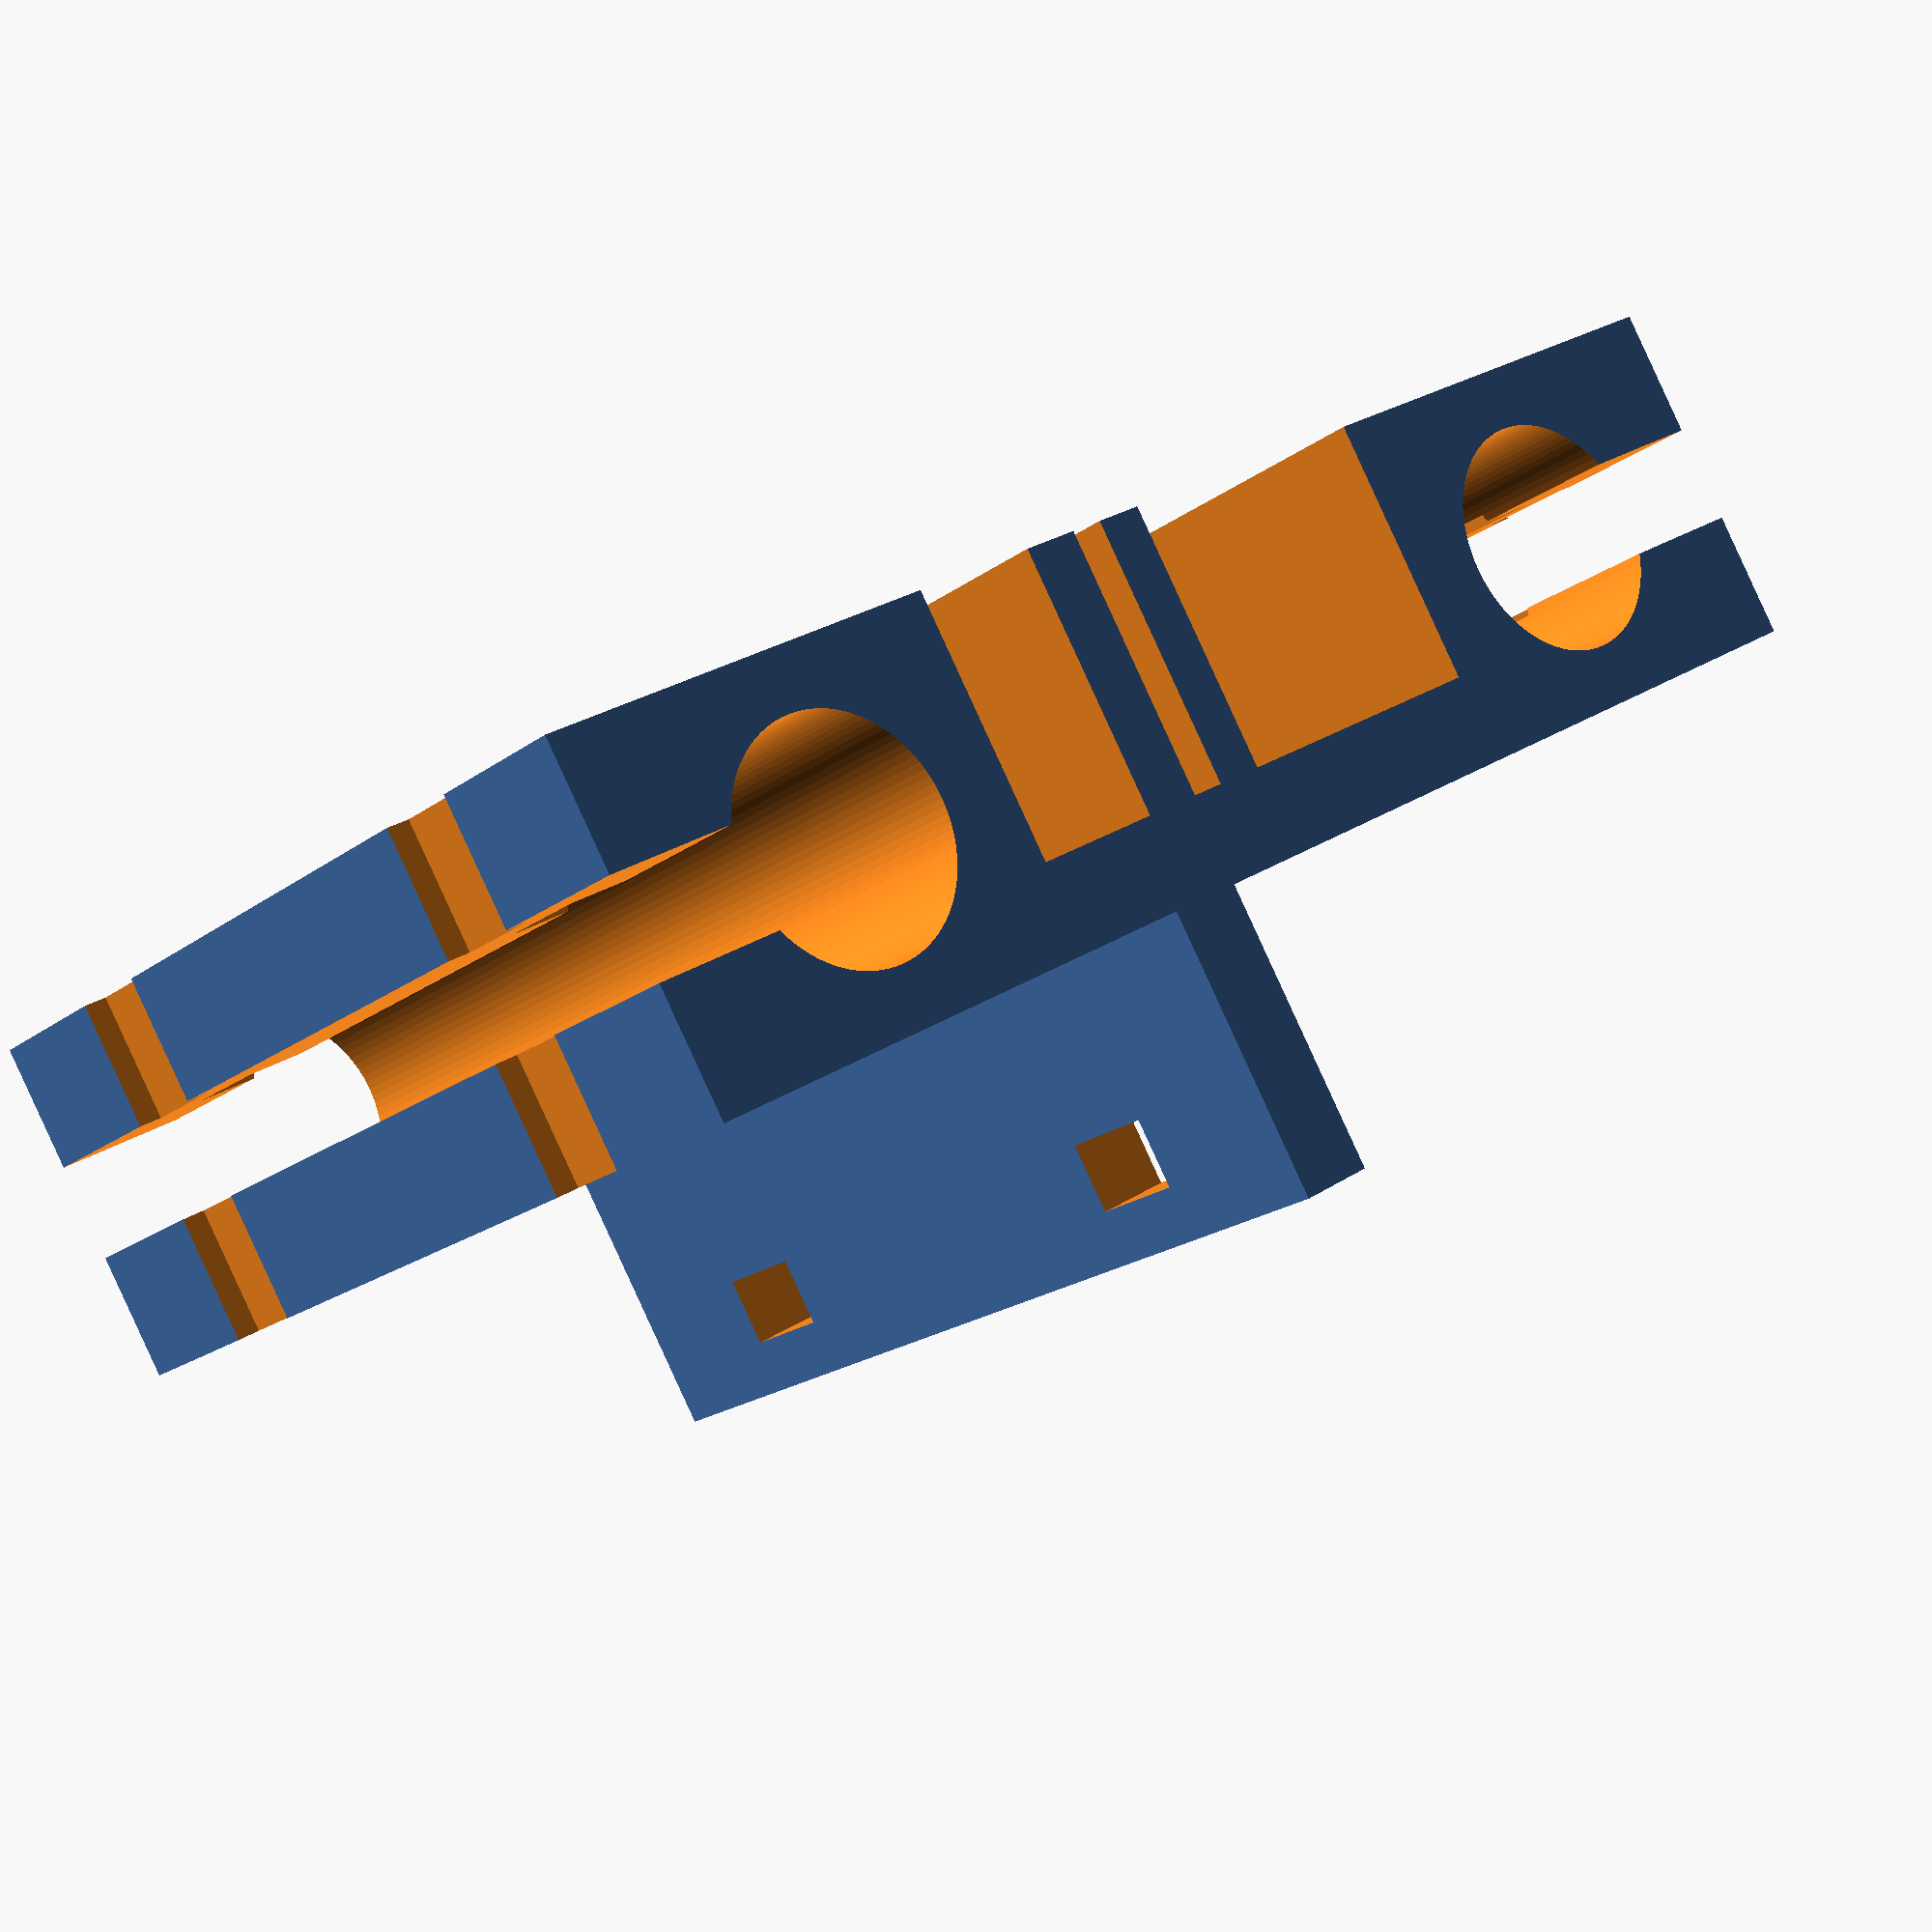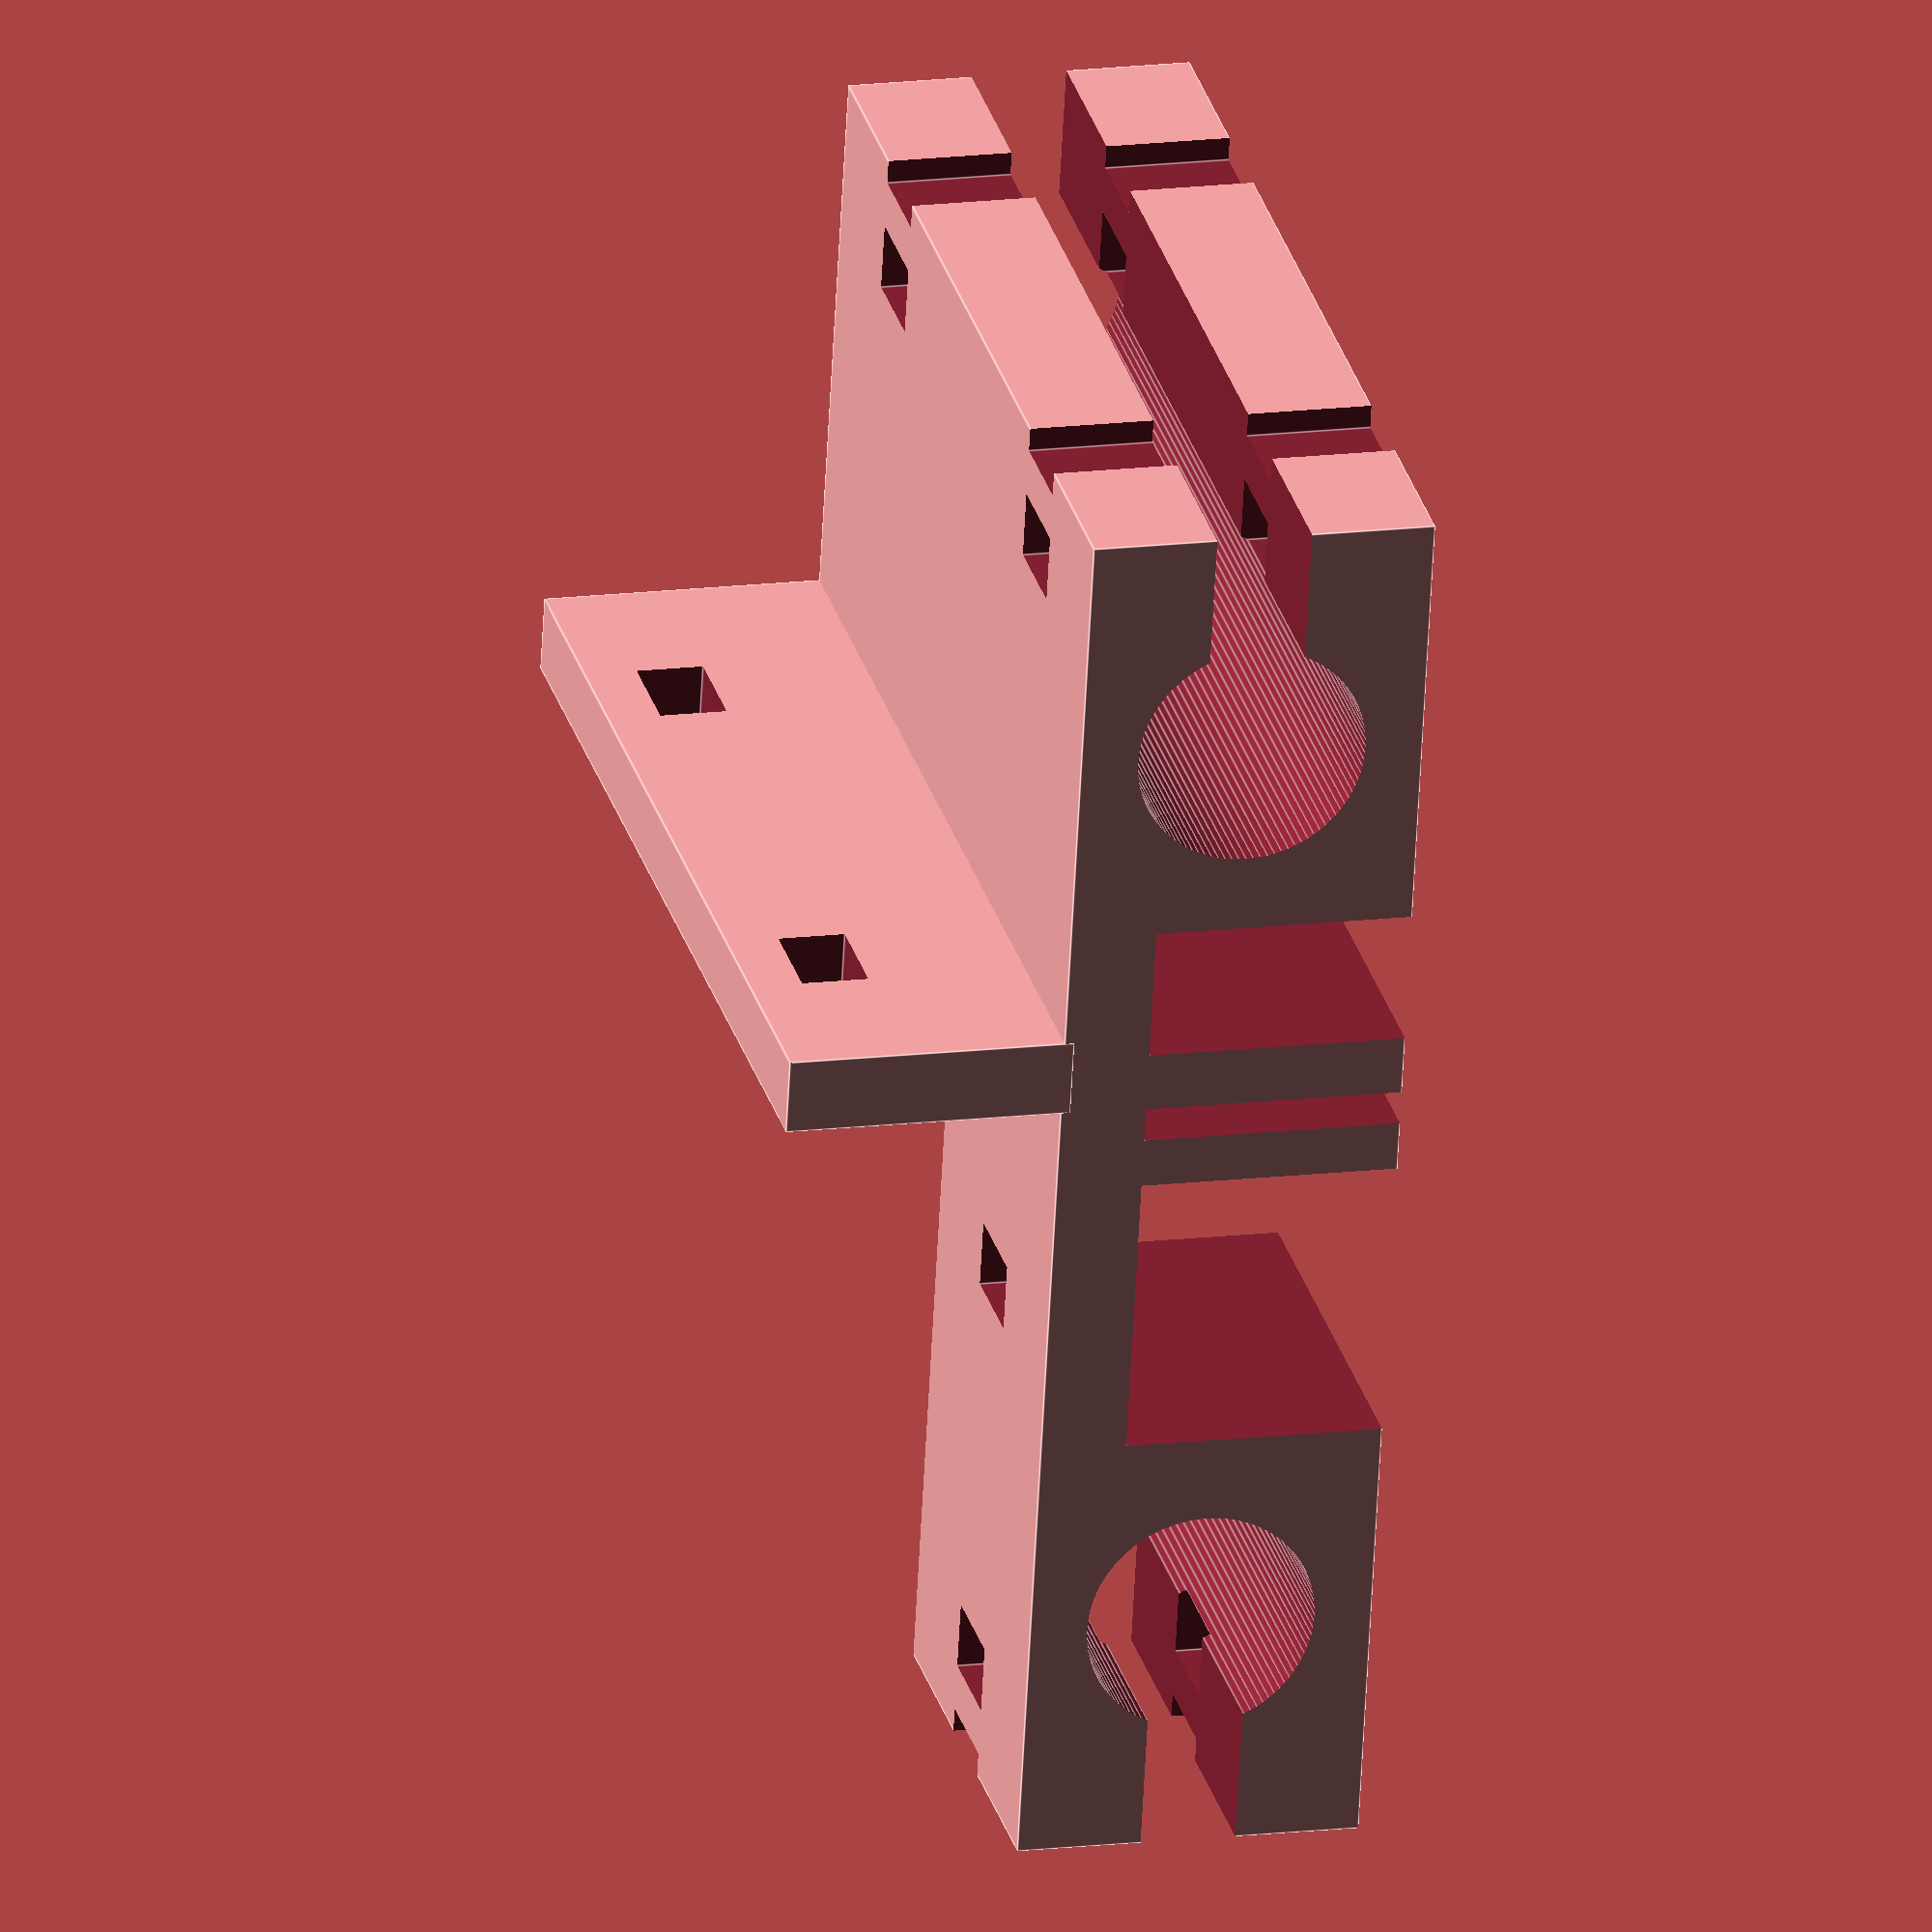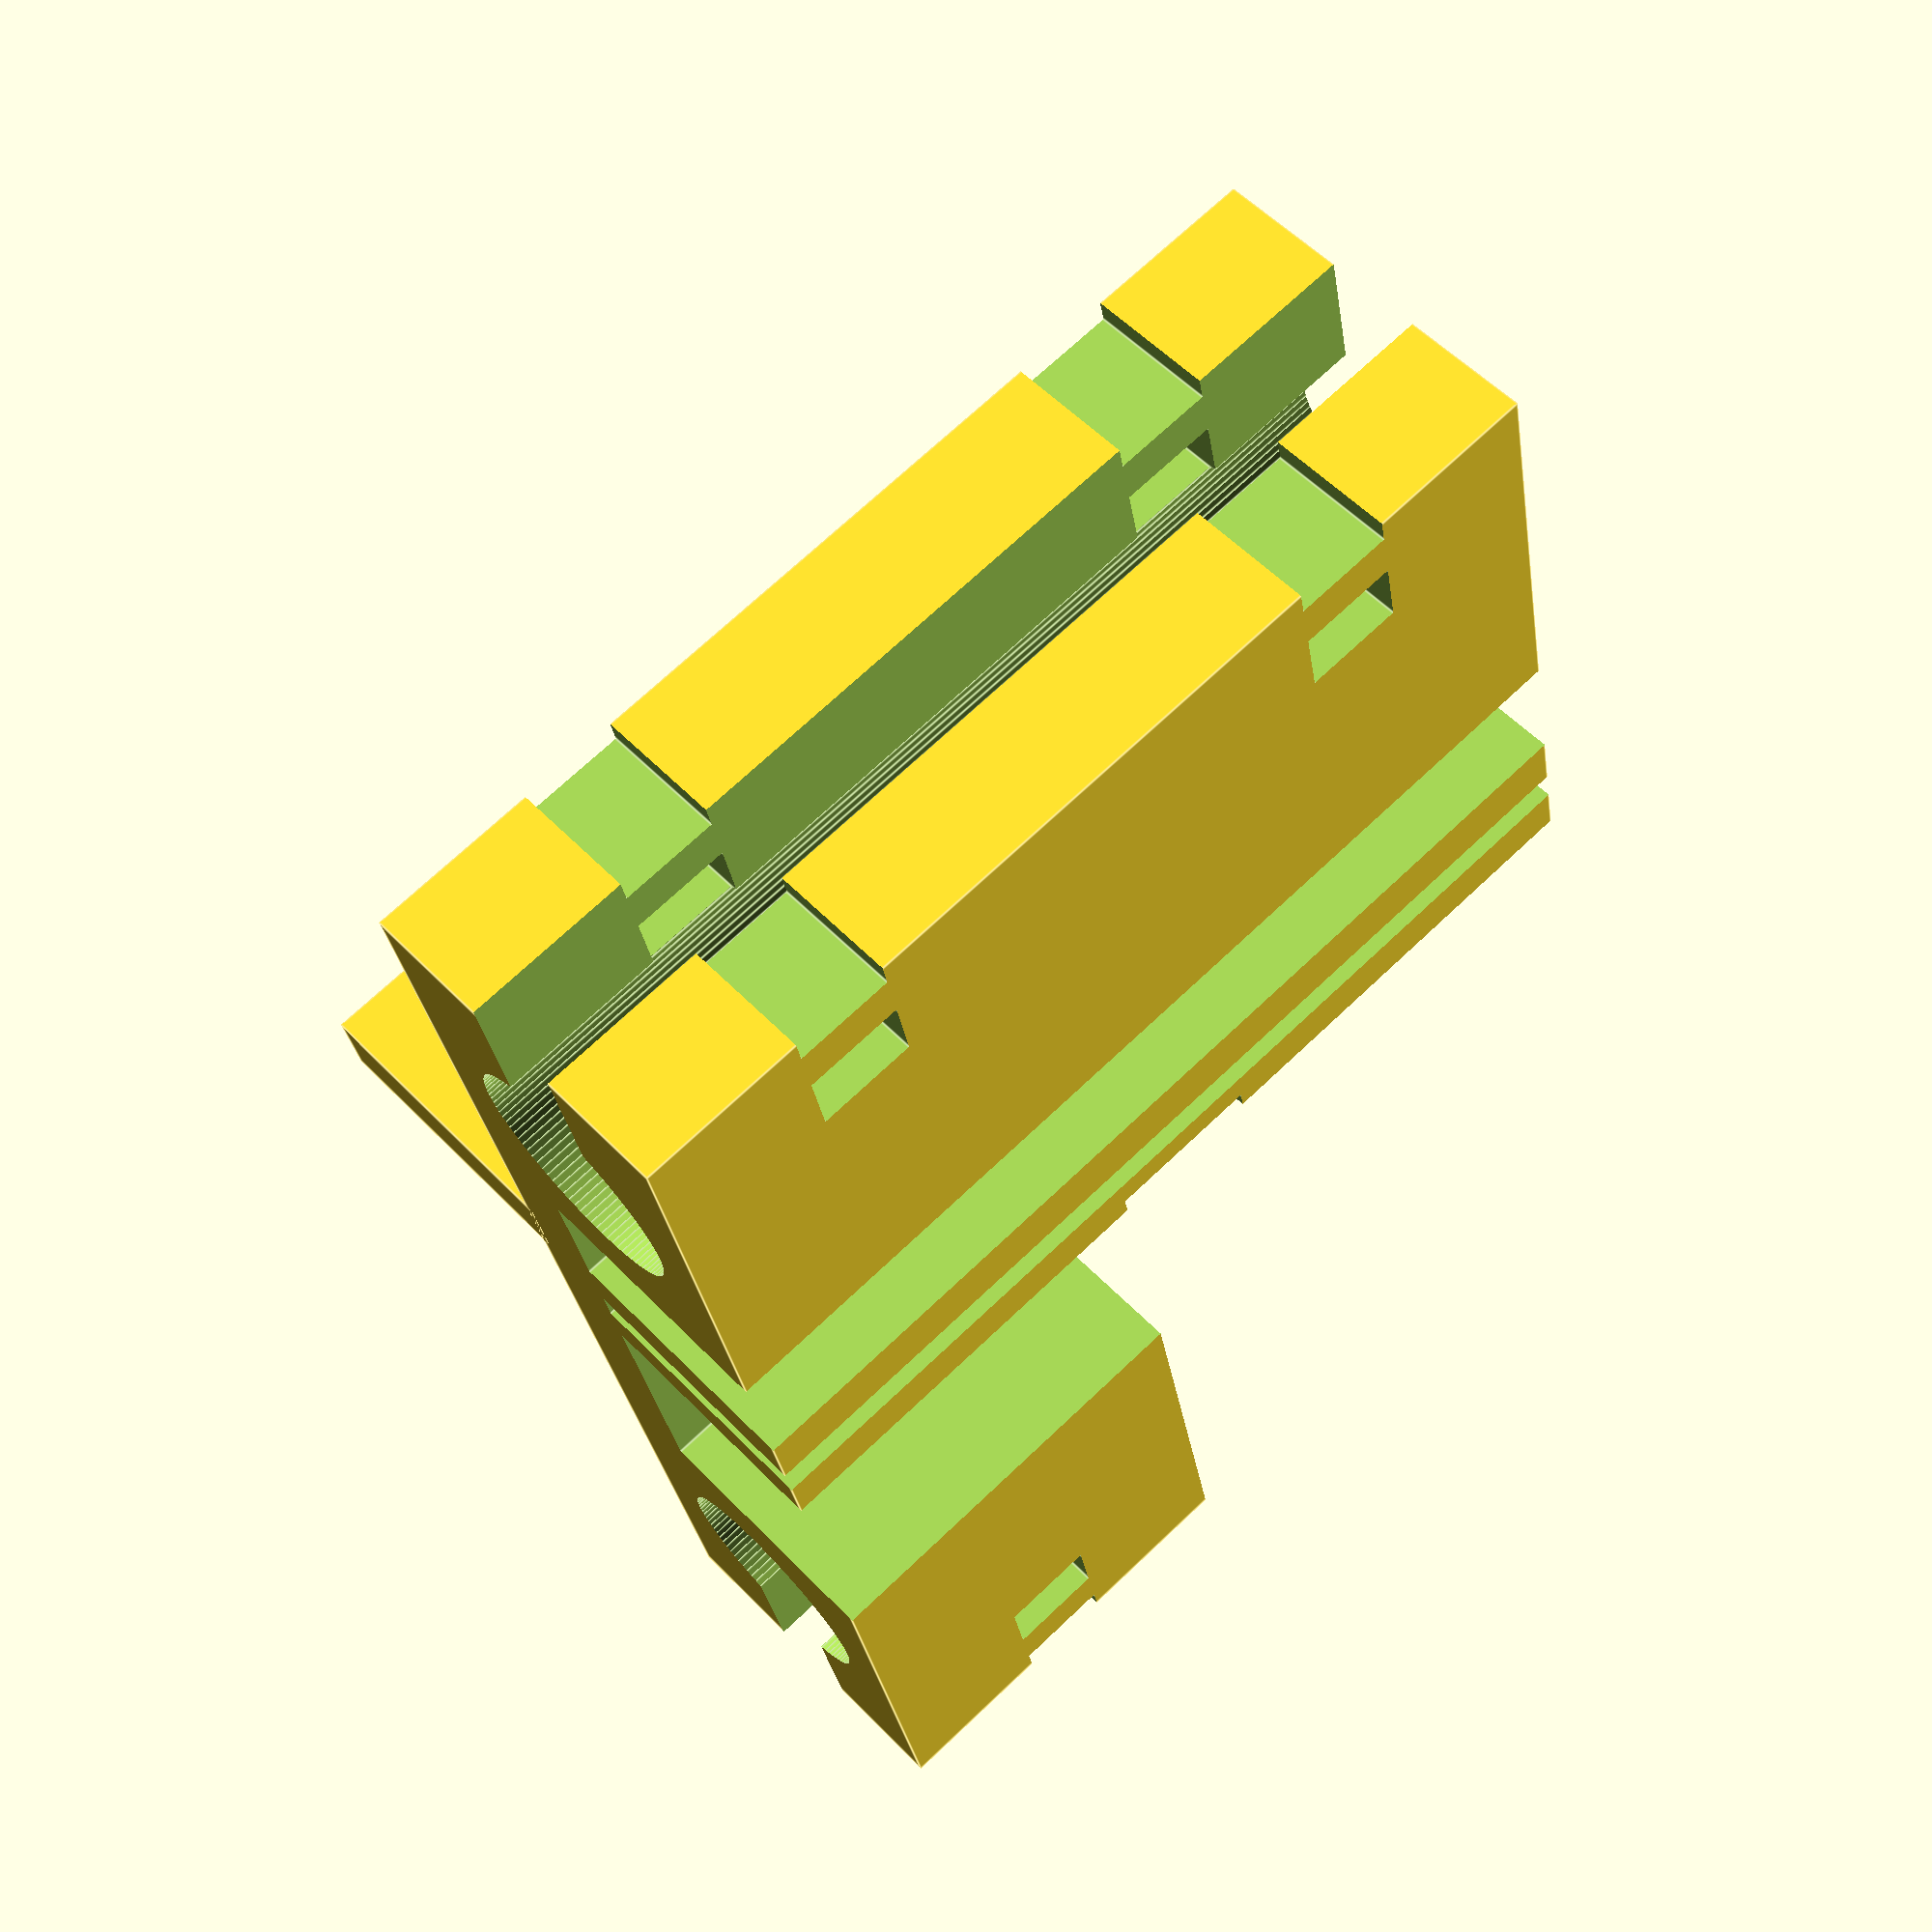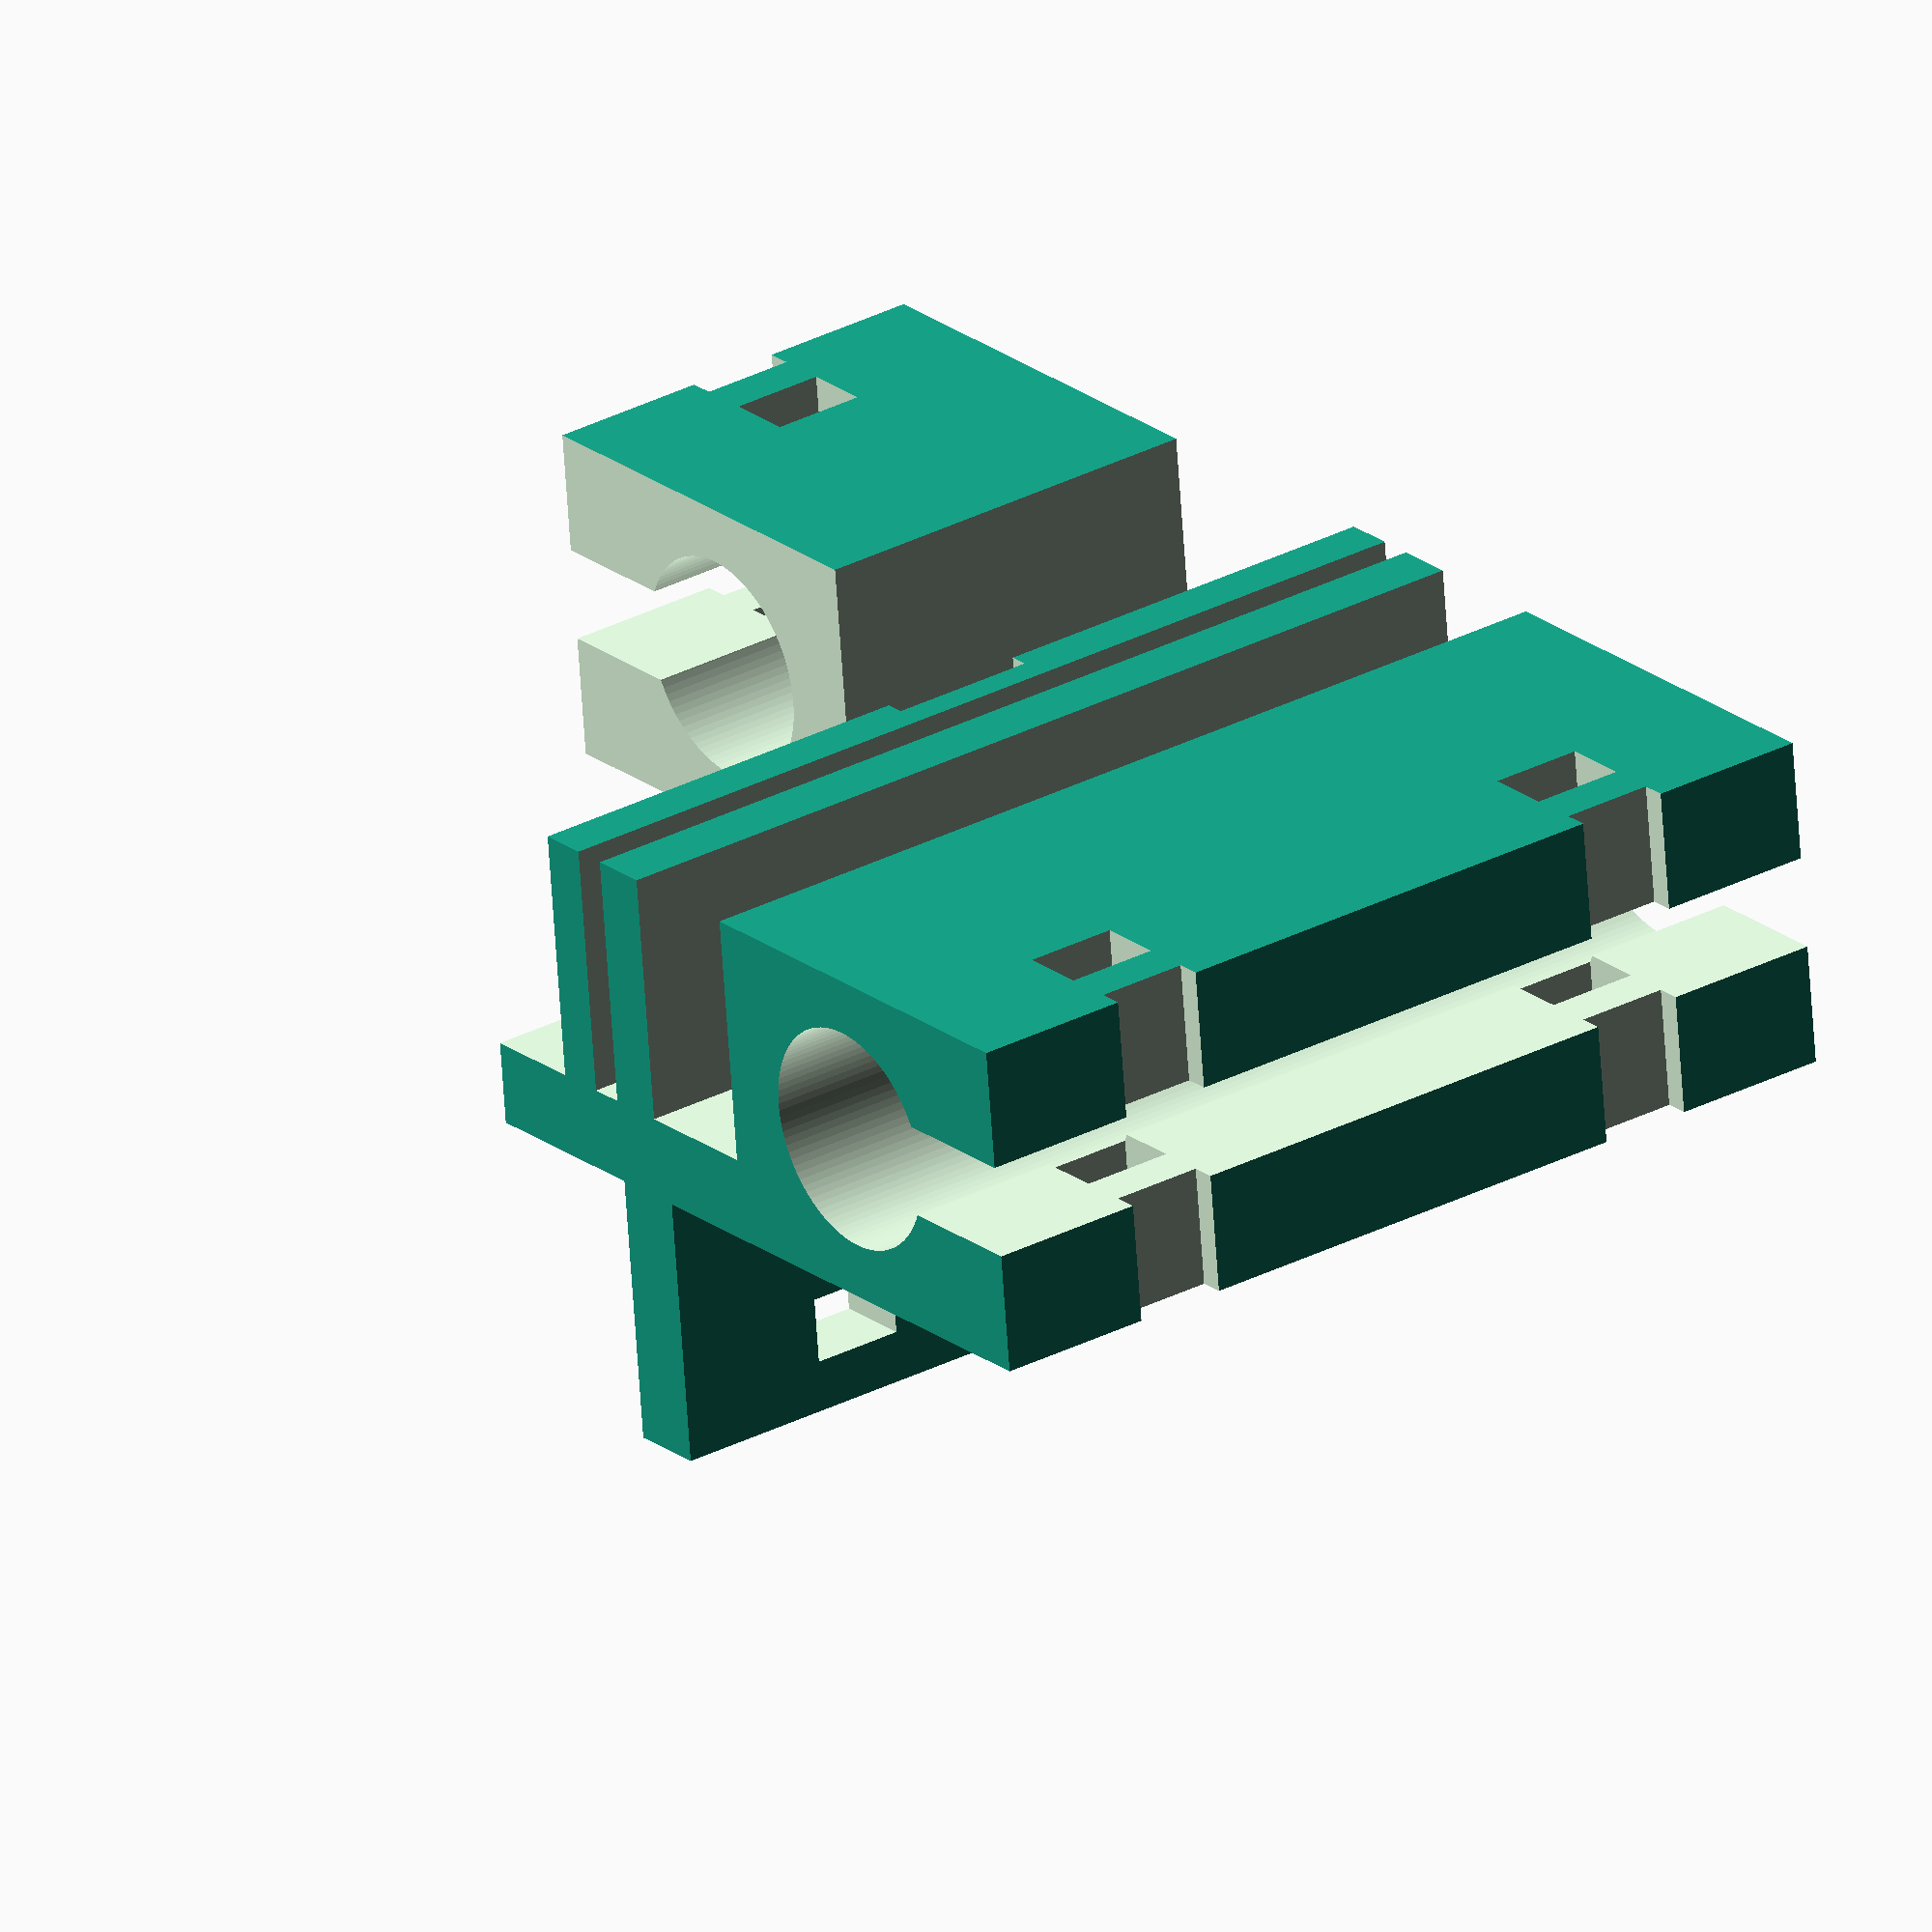
<openscad>
// WASABI Niko FDM Printer
// X head mod
// GNU GPL v3
// SANTA no Mix
// https://ameblo.jp/math-physics/theme-10117154956.html
// https://github.com/SantaNoMix/
$fn = 100;
difference () {
    cube ([52,18,75],center = true);

    translate ([0,0,25]) {
        rotate ([0,90,0]) {
            cylinder (55,6,6,center = true);
        }
    }
    translate ([0,0,-25]) {
        rotate ([0,90,0]) {
            cylinder (55,6,6,center = true);
        }
    }
    translate ([0,0,-30]) {
        cube ([60,5,20],center = true);
    }
    translate ([0,0,30]) {
        cube ([60,5,20],center = true);
    }
    translate ([0,-3,11.5]) {
        cube ([60,15,7],center = true);
    }
    translate ([0,-3,-7]) {
        cube ([60,15,15],center = true);
    }
    translate ([0,-3,4]) {
        cube ([60,15,1.8],center = true);
    }
    cube ([8,38,3],center = true);
    translate ([-15,0,-10]) {
        cube ([5,38,3.5],center = true);
    }
    translate ([15,0,38]) {
        cube ([5,38,3.5],center = true);
    }
    translate ([-15,0,38]) {
        cube ([5,38,3.5],center = true);
    }
    translate ([15,0,-38]) {
        cube ([5,38,3.5],center = true);
    }
    translate ([-15,0,-38]) {
        cube ([5,38,3.5],center = true);
    }
    translate ([15,0,32]) {
        cube ([5,38,3.5],center = true);
    }
    translate ([-15,0,32]) {
        cube ([5,38,3.5],center = true);
    }
    translate ([15,0,-32]) {
        cube ([5,38,3.5],center = true);
    }
    translate ([-15,0,-32]) {
        cube ([5,38,3.5],center = true);
    }
    translate ([21,0,-25]) {
        cube ([50,25,40],center = true);
    }
}
difference () {
    translate ([0,16,7]) {
        cube ([52,15,4],center = true);
    }
    translate ([-15,19,10]) {
        cube ([5,3.5,38],center = true);
    }
    translate ([15,19,10]) {
        cube ([5,3.5,38],center = true);
    }
}
</openscad>
<views>
elev=153.5 azim=324.4 roll=135.9 proj=p view=wireframe
elev=62.7 azim=256.0 roll=357.0 proj=o view=edges
elev=208.5 azim=137.1 roll=171.7 proj=p view=edges
elev=337.9 azim=175.2 roll=322.7 proj=o view=wireframe
</views>
